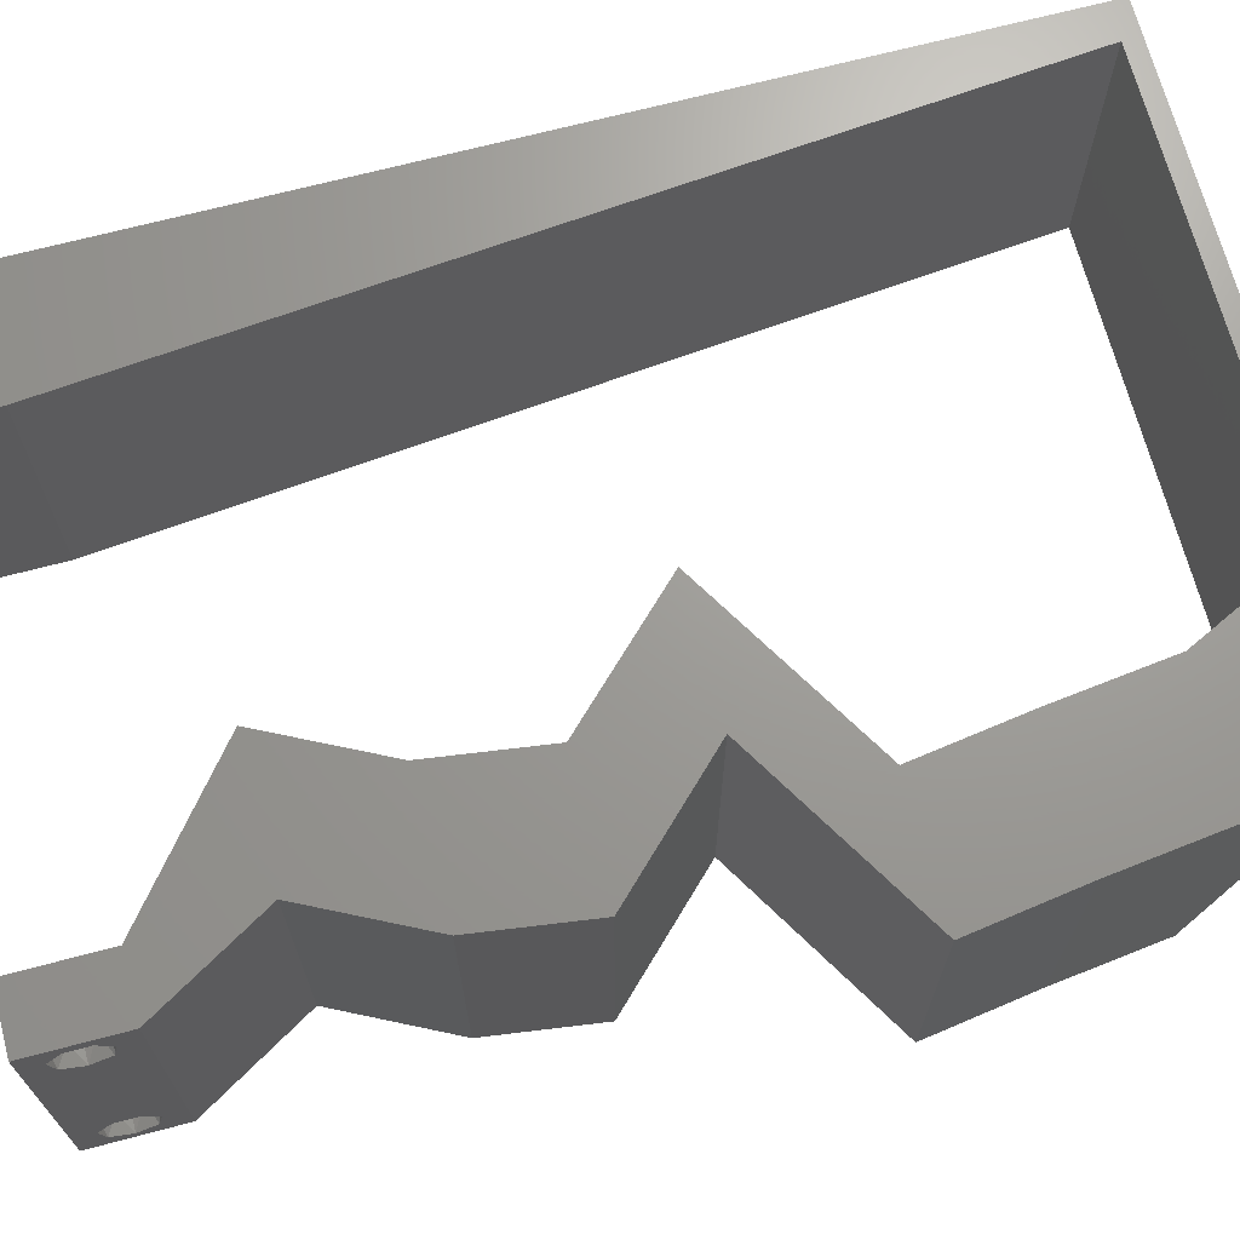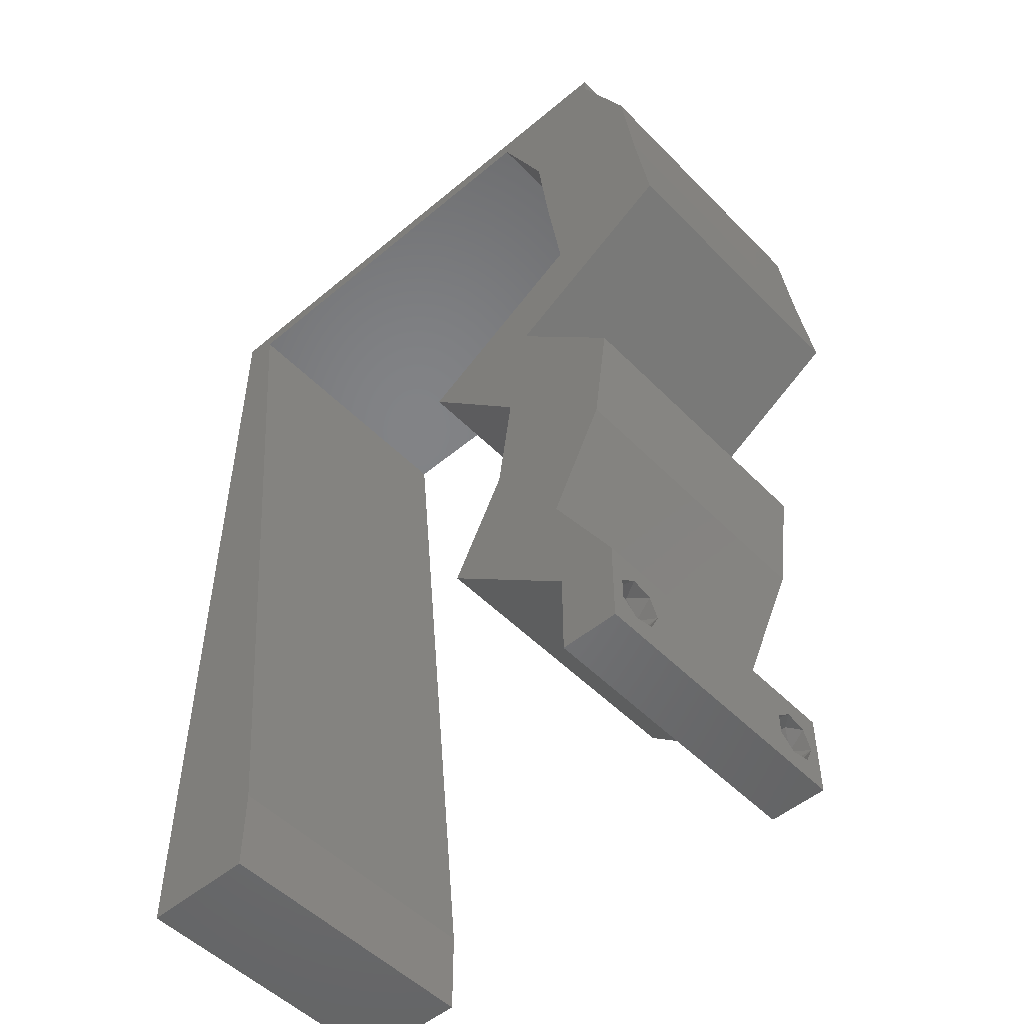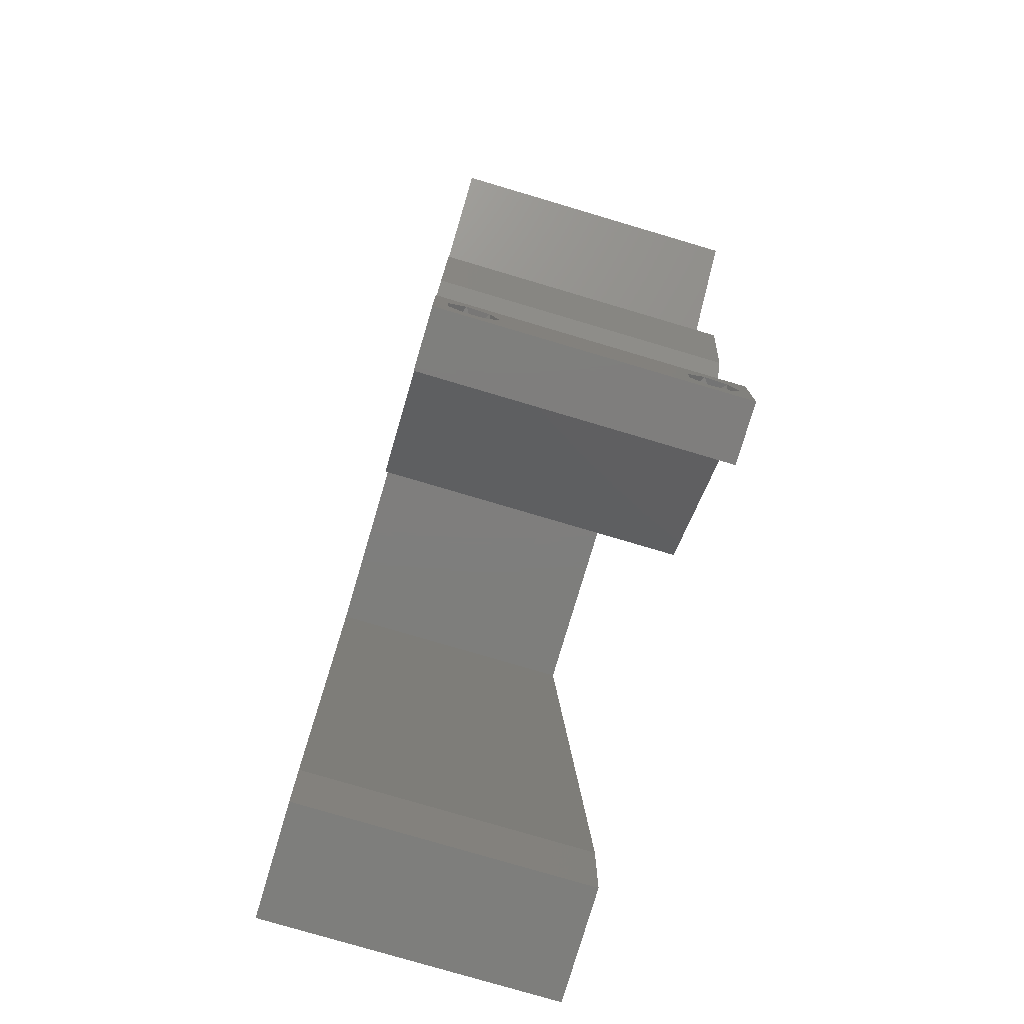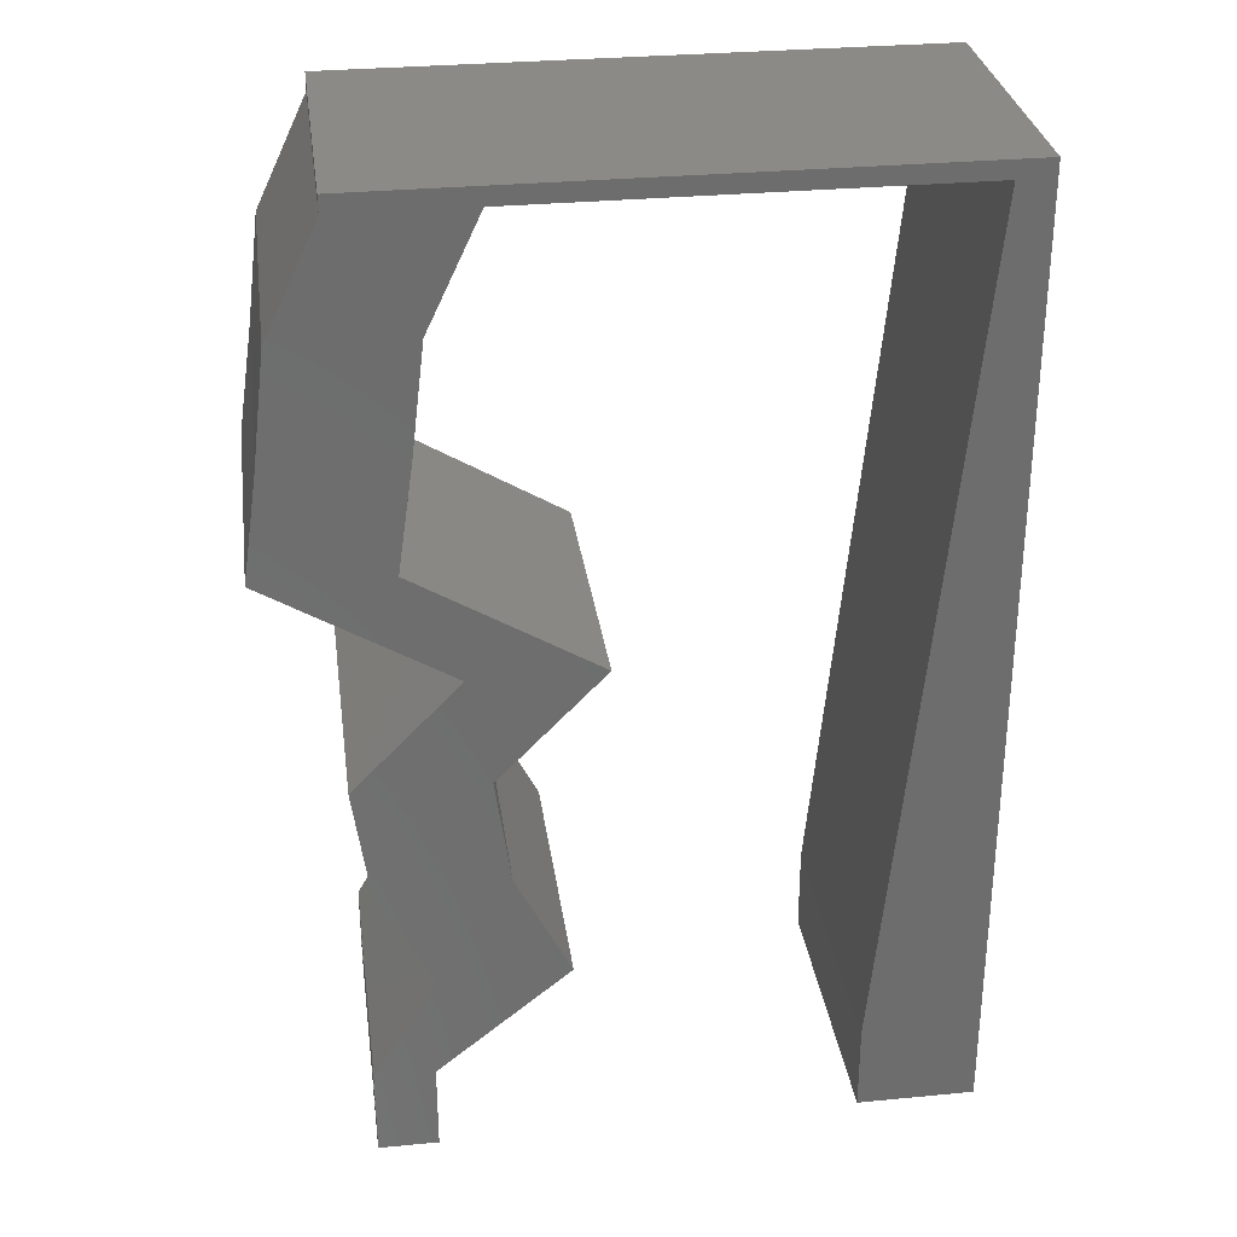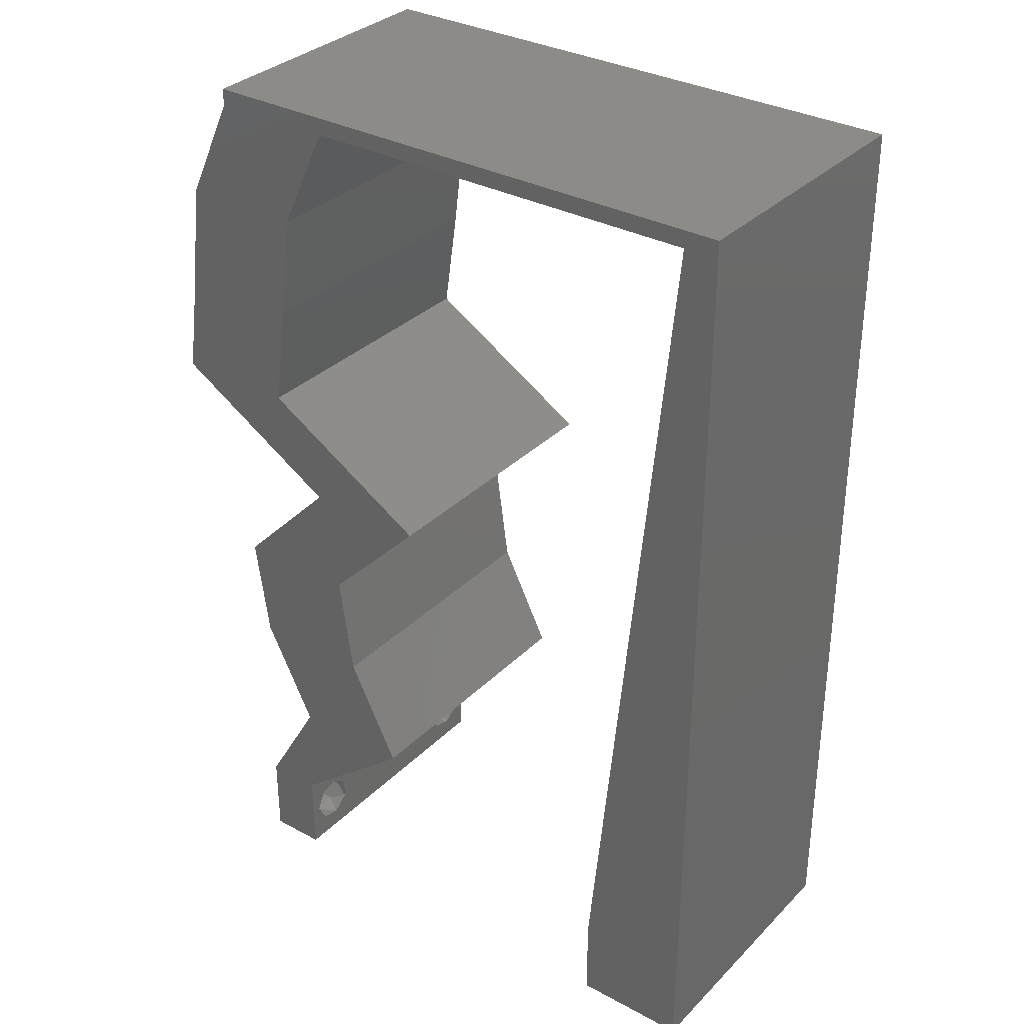
<metadata>
{"format":"stl","ext":"stl","renderer":"f3d","projection":"perspective","resolution":1024,"background":"white","views":[{"elev":69.0,"azim":75.2,"up":"+Z"},{"elev":-51.1,"azim":42.4,"up":"+Y"},{"elev":-78.0,"azim":73.5,"up":"+Y"},{"elev":30.6,"azim":172.1,"up":"+Y"},{"elev":32.9,"azim":-143.2,"up":"+Y"}]}
</metadata>
<code>
# stl→obj: 253 verts, 510 faces
v 0.04 -0.002262 0.003932
v 0.04 0 0.01
v 0.04 -0.006 0.01
v 0.04 -0.003 0.0159
v 0.04 -0.001671 0.00134
v 0.04 0 0
v 0.04 -0.001343 0.002778
v 0.04 -0.004657 0.002778
v 0.04 -0.006 0
v 0.04 -0.004329 0.00134
v 0.04 -0.003 0.0007
v 0.04 -0.002262 0.01913
v 0.04 -0.001343 0.01798
v 0.04 0 0.02
v 0.04 -0.004657 0.01798
v 0.04 -0.003738 0.01913
v 0.04 -0.006 0.02
v 0.04 -0.001671 0.01654
v 0.04 -0.004329 0.01654
v 0.04 -0.003738 0.003932
v 0.036 0 0.01
v 0.036 -0.002262 0.003932
v 0.036 -0.006 0.01
v 0.036 -0.003 0.0159
v 0.036 -0.001343 0.002778
v 0.036 0 0
v 0.036 -0.001671 0.00134
v 0.036 -0.004329 0.00134
v 0.036 -0.006 0
v 0.036 -0.004657 0.002778
v 0.036 -0.003 0.0007
v 0.036 0 0.02
v 0.036 -0.001343 0.01798
v 0.036 -0.002262 0.01913
v 0.036 -0.003738 0.01913
v 0.036 -0.004657 0.01798
v 0.036 -0.006 0.02
v 0.036 -0.004329 0.01654
v 0.036 -0.001671 0.01654
v 0.036 -0.003738 0.003932
v 0.038 -0.003 0.02
v 0.03677 0.03676 0.02
v 0.03935 0.03308 0.02
v 0.04112 0.03988 0.02
v 0.03479 0.05146 0.02
v 0.0435 0.05146 0.02
v 0.03647 0.05628 0.02
v 0.008 0 0.02
v 0 0 0.02
v 0.004 -0.003 0.02
v 0 -0.006 0.02
v 0.008 -0.006 0.02
v 0.003721 0.005941 0.02
v 0.04 0.05882 0.02
v 0.04 0.06 0.02
v 0.0357 0.007352 0.02
v 0.03941 0.0147 0.02
v 0.03071 0.0147 0.02
v 0.02699 0.007352 0.02
v 0.04547 0.03676 0.02
v 0.03569 0.04411 0.02
v 0.005764 0.02353 0.02
v 0 0.024 0.02
v 0.003162 0.01782 0.02
v 0.03065 0.03308 0.02
v 0.02453 0.02941 0.02
v 0.02971 0.02866 0.02
v 0.03173 0.02206 0.02
v 0.03324 0.02941 0.02
v 0.03557 0.01838 0.02
v 0.006882 0.01176 0.02
v 0 0.012 0.02
v 0.03999 0.04691 0.02
v 0.04043 0.02206 0.02
v 0.0444 0.04411 0.02
v 0.035 0.03308 0.02
v 0.002411 0.05882 0.02
v 0.01 0.06 0.02
v 0 0.06 0.02
v 0.03129 0.05882 0.02
v 0.03 0.06 0.02
v 0.02167 0.05882 0.02
v 0.01204 0.05882 0.02
v 0.02 0.06 0.02
v 0 0.048 0.02
v 0.003529 0.04705 0.02
v 0 0.036 0.02
v 0.004647 0.03529 0.02
v 0 -0.006 0.01
v 0 -0.003 0.015
v 0 0 0.01
v 0 -0.006 0
v 0 -0.003 0.005
v 0 0 0
v 0.004 -0.006 0.015
v 0.008 -0.006 0.01
v 0.004 -0.006 0.005
v 0.008 -0.006 0
v 0 0.048 0
v 0 0.051 0.0114
v 0 0.06 0
v 0 0.009 0.0114
v 0 0.06 0.01
v 0 0.036 0
v 0 0.03 0.01008
v 0 0.0415 0.01023
v 0 0.024 0
v 0 0.0185 0.01023
v 0 0.012 0
v 0 0.005337 0.005128
v 0.038 -0.003 0
v 0.03677 0.03676 0
v 0.04112 0.03988 0
v 0.03935 0.03308 0
v 0.03479 0.05146 0
v 0.03647 0.05628 0
v 0.0435 0.05146 0
v 0.008 0 0
v 0.004 -0.003 0
v 0.003721 0.005941 0
v 0.04 0.05882 0
v 0.04 0.06 0
v 0.0357 0.007352 0
v 0.03071 0.0147 0
v 0.03941 0.0147 0
v 0.02699 0.007352 0
v 0.04547 0.03676 0
v 0.03569 0.04411 0
v 0.005764 0.02353 0
v 0.003162 0.01782 0
v 0.03065 0.03308 0
v 0.02971 0.02866 0
v 0.02453 0.02941 0
v 0.03173 0.02206 0
v 0.03324 0.02941 0
v 0.03557 0.01838 0
v 0.006882 0.01176 0
v 0.03999 0.04691 0
v 0.04043 0.02206 0
v 0.0444 0.04411 0
v 0.035 0.03308 0
v 0.002411 0.05882 0
v 0.01 0.06 0
v 0.03129 0.05882 0
v 0.02167 0.05882 0
v 0.03 0.06 0
v 0.01204 0.05882 0
v 0.02 0.06 0
v 0.003529 0.04705 0
v 0.004647 0.03529 0
v 0.008 0 0.01
v 0.008 -0.003 0.015
v 0.008 -0.003 0.005
v 0.015 0.06 0.01134
v 0.025 0.06 0.008977
v 0.006575 0.06 0.007337
v 0.03344 0.06 0.01273
v 0.04 0.06 0.01
v 0.03407 0.06 0.005945
v 0.005798 0.06 0.01422
v 0.04 0.05882 0.01
v 0.04175 0.05514 0.015
v 0.0435 0.05146 0.01
v 0.04175 0.05514 0.005
v 0.04395 0.04779 0.015
v 0.0444 0.04411 0.01
v 0.04395 0.04779 0.005
v 0.04493 0.04044 0.015
v 0.04547 0.03676 0.01
v 0.04493 0.04044 0.005
v 0.03948 0.03316 0.007555
v 0.03324 0.02941 0.01
v 0.04193 0.03463 0.01472
v 0.03752 0.03198 0.01474
v 0.03684 0.02573 0.005
v 0.03684 0.02573 0.015
v 0.04043 0.02206 0.01
v 0.03992 0.01838 0.015
v 0.03941 0.0147 0.01
v 0.03992 0.01838 0.005
v 0.03755 0.01103 0.015
v 0.0357 0.007352 0.01
v 0.03755 0.01103 0.005
v 0.03785 0.003676 0.015
v 0.03785 0.003676 0.005
v 0.0315 0.003676 0.005946
v 0.0315 0.003676 0.01427
v 0.02699 0.007352 0.01
v 0.02885 0.01103 0.015
v 0.03071 0.0147 0.01
v 0.02885 0.01103 0.005
v 0.03173 0.02206 0.01
v 0.03122 0.01838 0.015
v 0.03122 0.01838 0.005
v 0.02813 0.02573 0.005
v 0.02813 0.02573 0.015
v 0.02453 0.02941 0.01
v 0.03052 0.03301 0.007555
v 0.03677 0.03676 0.01
v 0.02808 0.03154 0.01472
v 0.03248 0.03419 0.01474
v 0.03623 0.04044 0.015
v 0.03569 0.04411 0.01
v 0.03623 0.04044 0.005
v 0.03479 0.05146 0.01
v 0.03524 0.04779 0.015
v 0.03524 0.04779 0.005
v 0.03304 0.05514 0.015
v 0.03129 0.05882 0.01
v 0.03304 0.05514 0.005
v 0.01685 0.05882 0.01179
v 0.02468 0.05882 0.01314
v 0.002411 0.05882 0.01
v 0.009025 0.05882 0.01314
v 0.008833 0.05882 0.006192
v 0.01685 0.05882 0.004835
v 0.02487 0.05882 0.006192
v 0.007162 0.008822 0.01151
v 0.003249 0.04999 0.01151
v 0.006277 0.01813 0.01025
v 0.005205 0.02941 0.01006
v 0.004134 0.04068 0.01025
v 0.002923 0.05343 0.005
v 0.0385 -0.002262 0.01607
v 0.03873 -0.003738 0.01607
v 0.03726 -0.003758 0.01608
v 0.03712 -0.002262 0.01607
v 0.03727 -0.003 0.0193
v 0.03873 -0.001671 0.01866
v 0.03875 -0.003 0.0193
v 0.03873 -0.004329 0.01866
v 0.03727 -0.004657 0.01722
v 0.03875 -0.004657 0.01722
v 0.03727 -0.001343 0.01722
v 0.03875 -0.001343 0.01722
v 0.03725 -0.004329 0.01866
v 0.03725 -0.001671 0.01866
v 0.0385 -0.002262 0.0008684
v 0.03873 -0.003738 0.0008684
v 0.03726 -0.003758 0.0008785
v 0.03712 -0.002262 0.0008684
v 0.03727 -0.004657 0.002022
v 0.03873 -0.004329 0.00346
v 0.03875 -0.004657 0.002022
v 0.03725 -0.004329 0.00346
v 0.03727 -0.001671 0.00346
v 0.03875 -0.001671 0.00346
v 0.03802 -0.003011 0.0041
v 0.03915 -0.003 0.0041
v 0.03686 -0.002995 0.0041
v 0.03798 -0.00134 0.002033
v 0.03687 -0.001344 0.002017
v 0.03914 -0.001343 0.00202
f 1 2 3
f 2 4 3
f 5 6 7
f 8 9 10
f 10 9 11
f 11 6 5
f 12 13 14
f 15 16 17
f 17 12 14
f 16 12 17
f 9 6 11
f 14 18 2
f 13 18 14
f 3 19 17
f 19 15 17
f 6 2 7
f 3 9 8
f 2 18 4
f 4 19 3
f 7 2 1
f 20 3 8
f 1 3 20
f 21 22 23
f 23 24 21
f 25 26 27
f 28 29 30
f 31 29 28
f 27 26 31
f 32 33 34
f 35 36 37
f 34 37 32
f 37 36 38
f 35 37 34
f 26 29 31
f 37 38 23
f 39 32 21
f 39 33 32
f 29 23 30
f 21 26 25
f 23 38 24
f 21 24 39
f 30 23 40
f 23 22 40
f 25 22 21
f 32 37 41
f 42 43 44
f 45 46 47
f 48 49 50
f 51 52 50
f 49 48 53
f 54 55 47
f 56 57 58
f 59 56 58
f 43 60 44
f 61 42 44
f 62 63 64
f 65 66 67
f 68 69 67
f 58 57 70
f 71 72 53
f 46 45 73
f 74 68 70
f 72 71 64
f 61 44 73
f 60 75 44
f 44 75 73
f 37 17 41
f 43 42 76
f 65 69 76
f 49 51 50
f 52 48 50
f 57 74 70
f 45 61 73
f 75 46 73
f 68 58 70
f 69 65 67
f 14 32 41
f 72 49 53
f 77 78 79
f 55 80 47
f 69 43 76
f 14 56 32
f 17 14 41
f 66 68 67
f 42 65 76
f 80 81 82
f 78 77 83
f 48 71 53
f 63 72 64
f 84 78 83
f 81 84 82
f 82 84 83
f 71 62 64
f 85 77 79
f 81 80 55
f 46 54 47
f 74 69 68
f 32 56 59
f 80 45 47
f 77 85 86
f 87 63 88
f 88 63 62
f 85 87 86
f 86 87 88
f 89 90 91
f 49 90 51
f 92 93 94
f 91 93 89
f 51 90 89
f 91 90 49
f 89 93 92
f 94 93 91
f 52 95 96
f 89 95 51
f 92 97 89
f 96 97 98
f 51 95 52
f 96 95 89
f 98 97 92
f 89 97 96
f 99 100 101
f 49 102 91
f 103 100 79
f 72 102 49
f 79 100 85
f 104 105 106
f 107 105 104
f 87 105 63
f 106 105 87
f 63 108 72
f 109 108 107
f 108 105 107
f 63 105 108
f 85 106 87
f 104 106 99
f 94 110 109
f 109 102 108
f 106 100 99
f 109 110 102
f 108 102 72
f 85 100 106
f 91 110 94
f 102 110 91
f 101 100 103
f 26 111 29
f 112 113 114
f 115 116 117
f 118 119 94
f 92 119 98
f 94 120 118
f 121 116 122
f 123 124 125
f 126 124 123
f 114 113 127
f 128 113 112
f 129 130 107
f 131 132 133
f 134 132 135
f 124 136 125
f 137 120 109
f 117 138 115
f 139 136 134
f 109 130 137
f 128 138 113
f 127 113 140
f 113 138 140
f 29 111 9
f 114 141 112
f 131 141 135
f 94 119 92
f 98 119 118
f 125 136 139
f 115 138 128
f 140 138 117
f 134 136 124
f 135 132 131
f 6 111 26
f 109 120 94
f 142 101 143
f 122 116 144
f 135 141 114
f 6 26 123
f 9 111 6
f 133 132 134
f 112 141 131
f 144 145 146
f 143 147 142
f 118 120 137
f 107 130 109
f 148 147 143
f 146 145 148
f 148 145 147
f 137 130 129
f 142 99 101
f 146 122 144
f 117 116 121
f 139 134 135
f 26 126 123
f 144 116 115
f 149 99 142
f 107 104 150
f 107 150 129
f 149 104 99
f 150 104 149
f 151 152 96
f 52 152 48
f 118 153 98
f 96 153 151
f 48 152 151
f 96 152 52
f 98 153 96
f 151 153 118
f 143 154 148
f 81 155 84
f 154 155 148
f 84 155 154
f 143 156 154
f 81 157 155
f 148 155 146
f 84 154 78
f 101 156 143
f 103 156 101
f 55 157 81
f 158 157 55
f 155 159 146
f 154 160 78
f 157 159 155
f 156 160 154
f 146 159 122
f 122 159 158
f 79 160 103
f 78 160 79
f 103 160 156
f 158 159 157
f 158 55 54
f 54 161 158
f 121 122 158
f 158 161 121
f 54 162 161
f 163 162 46
f 161 164 121
f 117 164 163
f 46 162 54
f 161 162 163
f 121 164 117
f 163 164 161
f 46 165 163
f 166 165 75
f 163 167 117
f 140 167 166
f 75 165 46
f 163 165 166
f 166 167 163
f 117 167 140
f 75 168 166
f 169 168 60
f 166 170 140
f 127 170 169
f 60 168 75
f 166 168 169
f 140 170 127
f 169 170 166
f 127 171 114
f 114 171 135
f 169 171 127
f 135 171 172
f 60 173 169
f 172 174 69
f 69 174 43
f 43 173 60
f 171 173 174
f 174 173 43
f 169 173 171
f 172 171 174
f 135 175 139
f 74 176 69
f 69 176 172
f 177 176 74
f 176 175 172
f 177 175 176
f 172 175 135
f 139 175 177
f 74 178 177
f 179 178 57
f 125 180 179
f 177 180 139
f 57 178 74
f 177 178 179
f 139 180 125
f 179 180 177
f 57 181 179
f 182 181 56
f 179 183 125
f 123 183 182
f 179 181 182
f 56 181 57
f 125 183 123
f 182 183 179
f 56 184 182
f 2 184 14
f 6 185 2
f 182 185 123
f 14 184 56
f 182 184 2
f 123 185 6
f 2 185 182
f 3 17 37
f 37 23 3
f 29 9 3
f 3 23 29
f 26 186 126
f 59 187 32
f 32 187 21
f 188 187 59
f 187 186 21
f 188 186 187
f 126 186 188
f 21 186 26
f 59 189 188
f 190 189 58
f 124 191 190
f 188 191 126
f 188 189 190
f 58 189 59
f 126 191 124
f 190 191 188
f 192 193 68
f 58 193 190
f 190 194 124
f 134 194 192
f 68 193 58
f 190 193 192
f 192 194 190
f 124 194 134
f 134 195 133
f 66 196 68
f 68 196 192
f 197 196 66
f 196 195 192
f 197 195 196
f 192 195 134
f 133 195 197
f 133 198 131
f 131 198 112
f 197 198 133
f 112 198 199
f 66 200 197
f 199 201 42
f 42 201 65
f 65 200 66
f 198 200 201
f 201 200 65
f 197 200 198
f 199 198 201
f 42 202 199
f 203 202 61
f 199 204 112
f 128 204 203
f 61 202 42
f 199 202 203
f 203 204 199
f 112 204 128
f 205 206 45
f 61 206 203
f 115 207 205
f 203 207 128
f 45 206 61
f 203 206 205
f 205 207 203
f 128 207 115
f 45 208 205
f 209 208 80
f 205 210 115
f 144 210 209
f 80 208 45
f 205 208 209
f 115 210 144
f 209 210 205
f 83 211 82
f 80 212 209
f 213 214 77
f 82 212 80
f 77 214 83
f 215 216 211
f 211 216 217
f 214 215 211
f 211 217 212
f 209 217 144
f 142 215 213
f 147 215 142
f 144 217 145
f 211 212 82
f 83 214 211
f 145 216 147
f 217 216 145
f 147 216 215
f 212 217 209
f 213 215 214
f 137 218 118
f 77 219 213
f 151 218 48
f 86 219 77
f 48 218 71
f 71 220 62
f 129 220 137
f 129 221 220
f 220 221 62
f 88 221 222
f 88 222 86
f 149 222 150
f 150 221 129
f 222 221 150
f 62 221 88
f 142 223 149
f 149 219 222
f 220 218 137
f 149 223 219
f 222 219 86
f 71 218 220
f 213 223 142
f 219 223 213
f 118 218 151
f 24 4 224
f 4 24 225
f 225 24 226
f 24 224 227
f 228 229 230
f 231 228 230
f 232 231 233
f 229 234 235
f 231 232 236
f 229 228 237
f 228 231 236
f 234 229 237
f 225 232 233
f 232 225 226
f 234 224 235
f 224 234 227
f 16 15 231
f 13 12 229
f 35 34 228
f 38 36 232
f 33 39 234
f 13 229 235
f 229 12 230
f 231 15 233
f 16 231 230
f 232 36 236
f 33 234 237
f 228 34 237
f 35 228 236
f 15 19 233
f 18 13 235
f 12 16 230
f 34 33 237
f 36 35 236
f 224 18 235
f 19 4 225
f 19 225 233
f 38 232 226
f 234 39 227
f 4 18 224
f 39 24 227
f 24 38 226
f 31 11 238
f 11 31 239
f 239 31 240
f 31 238 241
f 242 243 244
f 243 242 245
f 239 242 244
f 246 247 248
f 242 239 240
f 248 247 249
f 246 248 250
f 241 251 252
f 238 251 241
f 243 245 248
f 20 8 243
f 22 25 246
f 28 30 242
f 243 8 244
f 242 30 245
f 8 10 244
f 7 1 247
f 30 40 245
f 10 11 239
f 10 239 244
f 247 246 251
f 238 5 253
f 243 248 249
f 251 238 253
f 28 242 240
f 248 245 250
f 20 243 249
f 22 246 250
f 245 40 250
f 247 1 249
f 246 25 252
f 7 247 253
f 11 5 238
f 251 246 252
f 27 31 241
f 247 251 253
f 27 241 252
f 40 22 250
f 1 20 249
f 25 27 252
f 5 7 253
f 31 28 240

</code>
